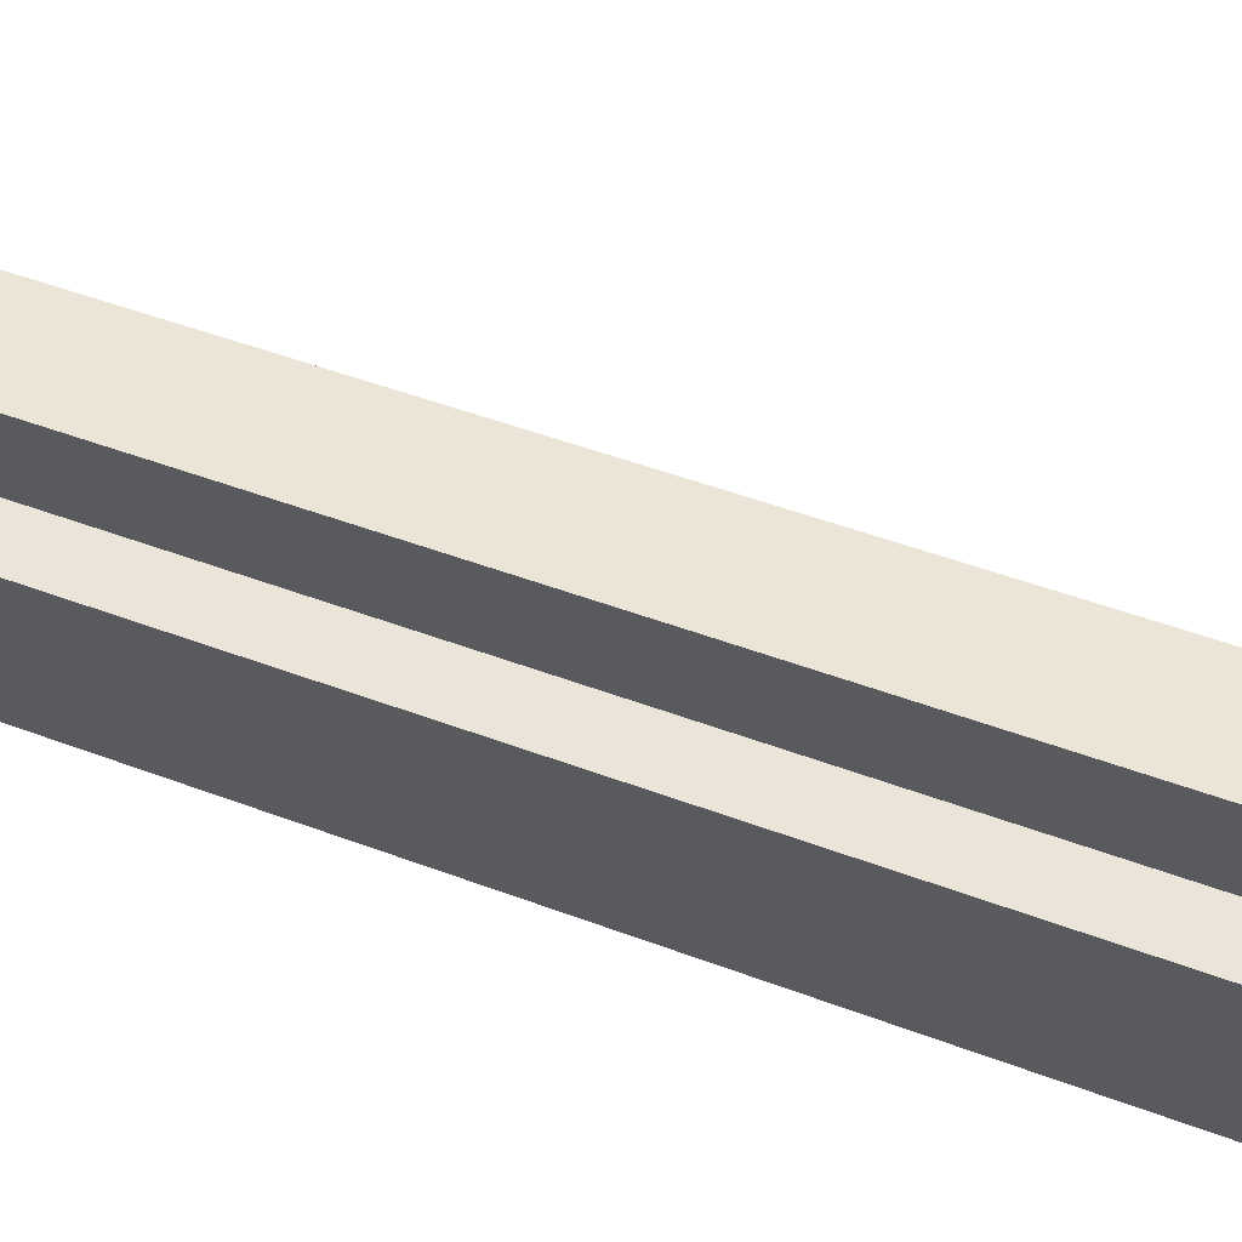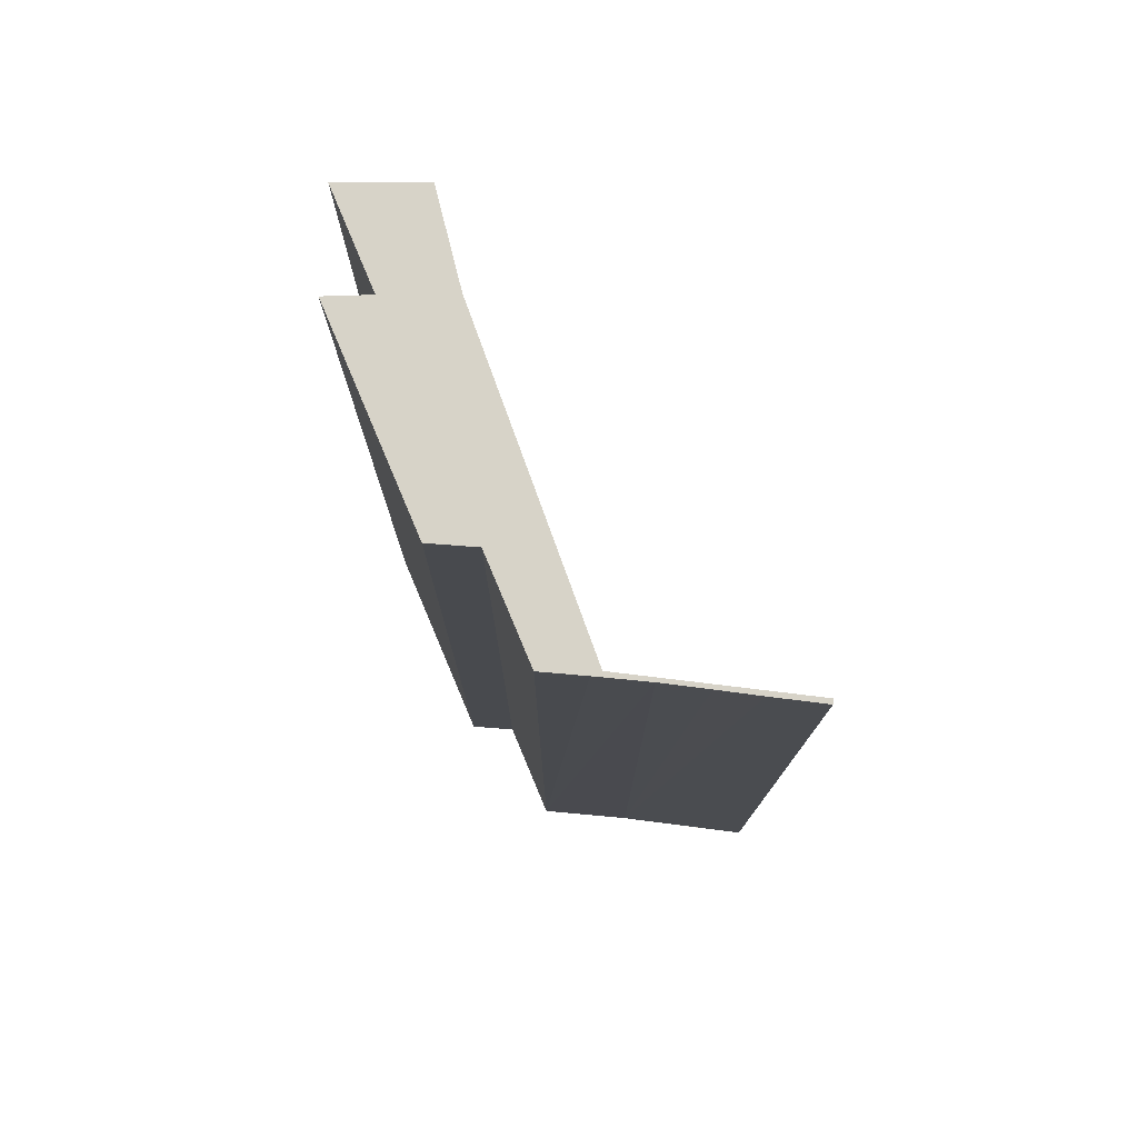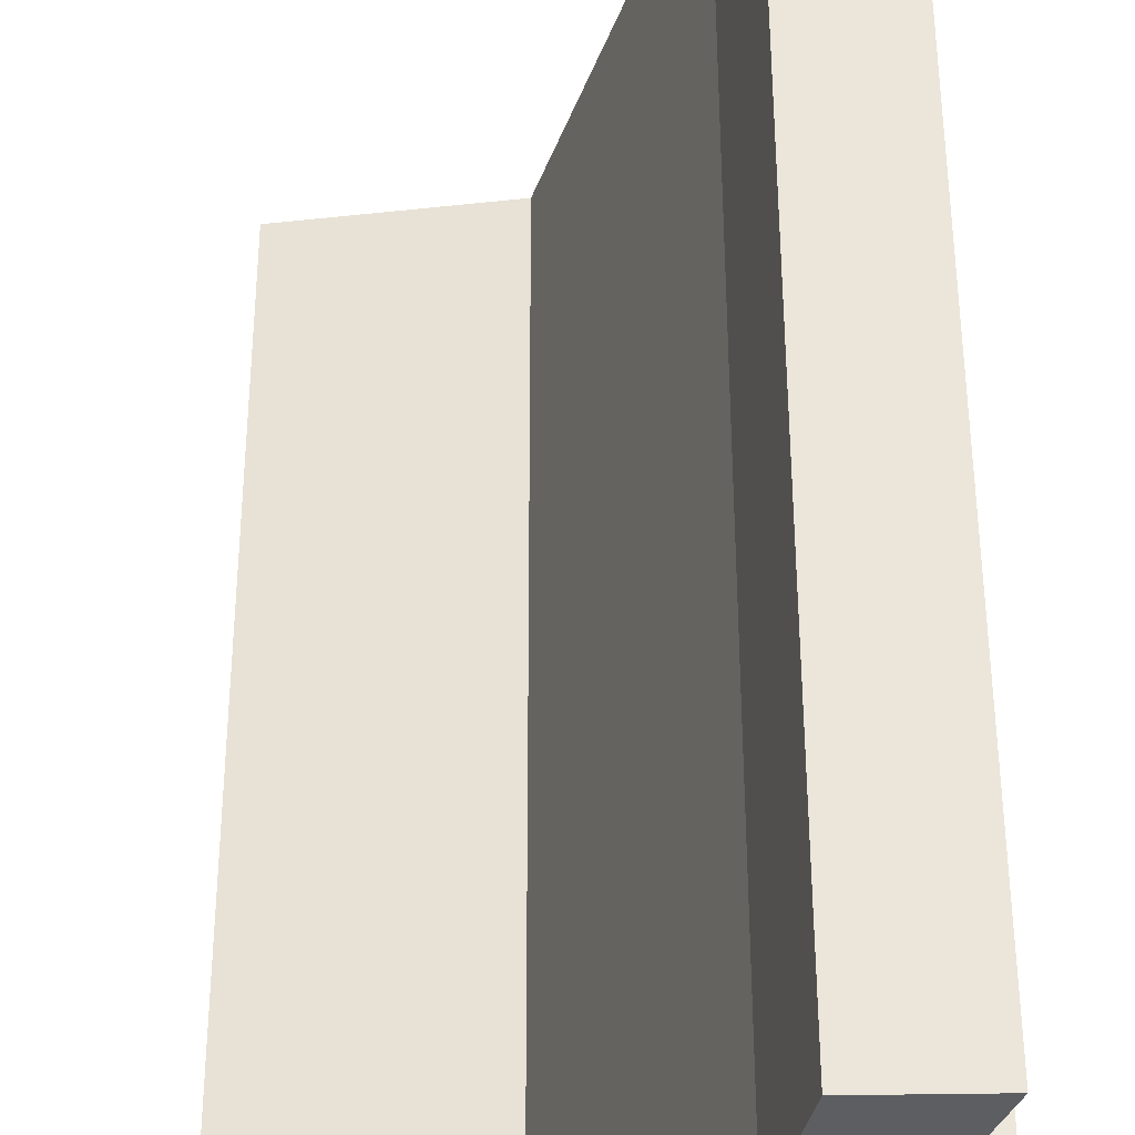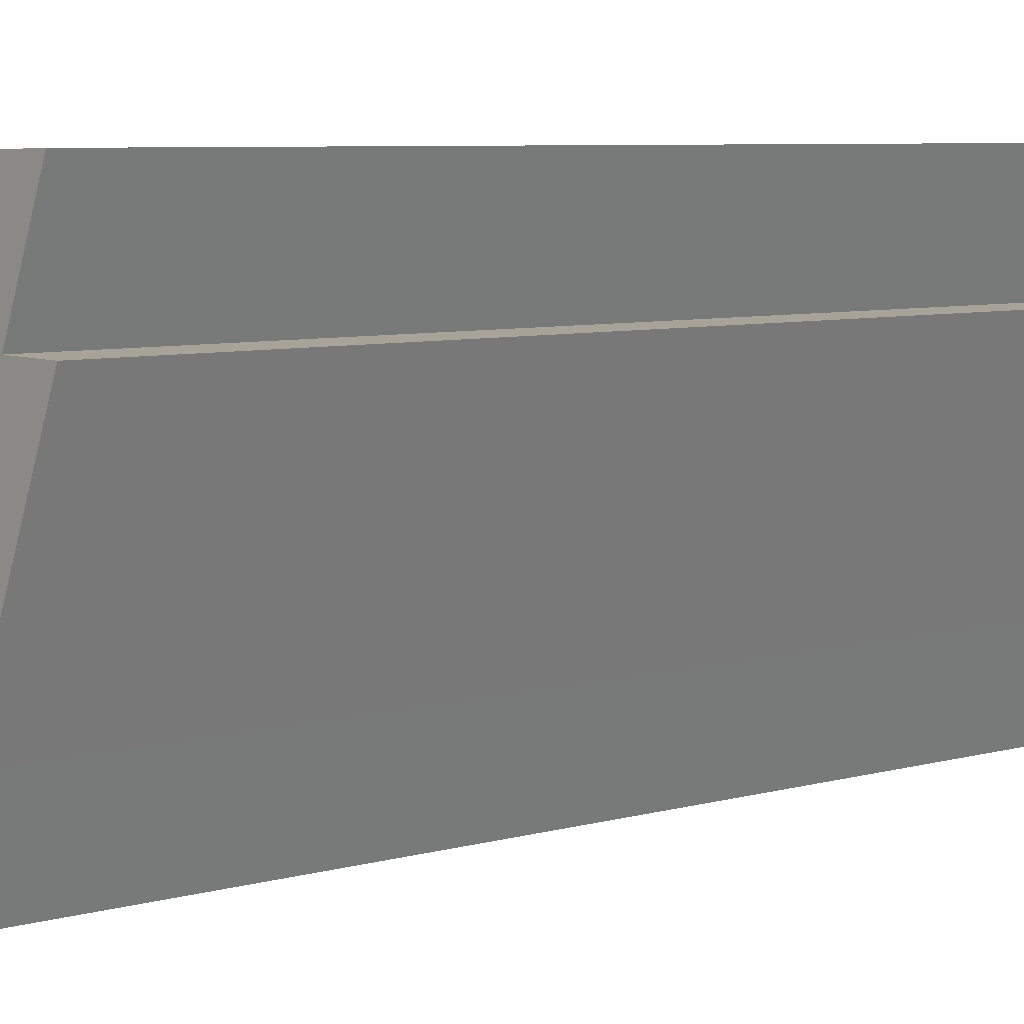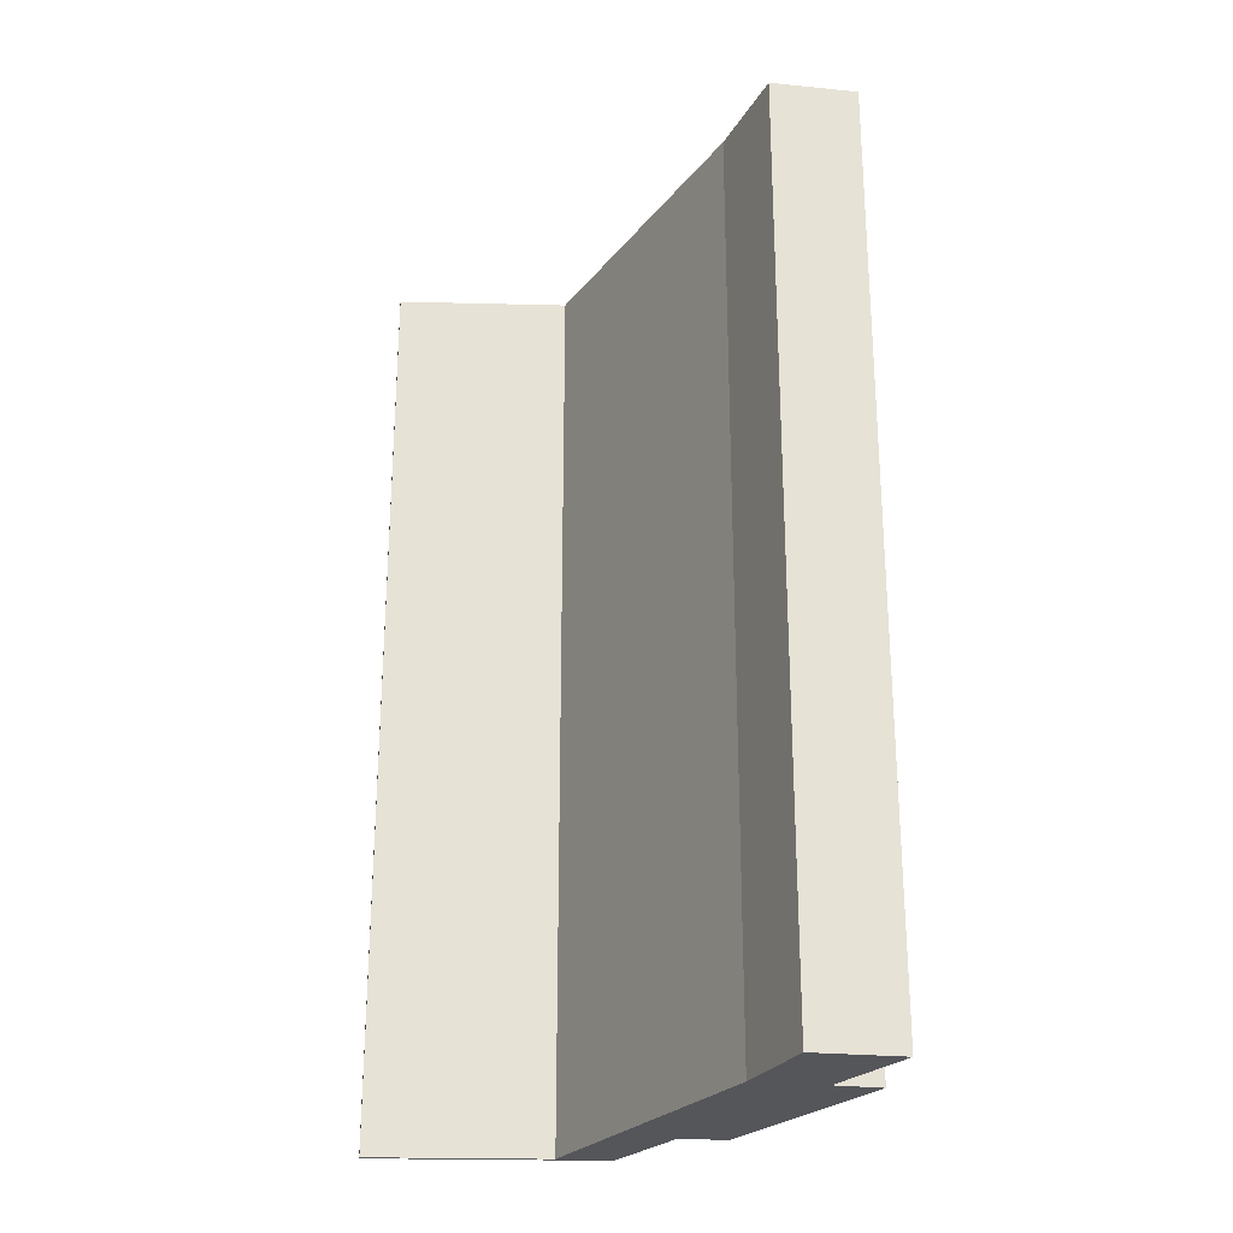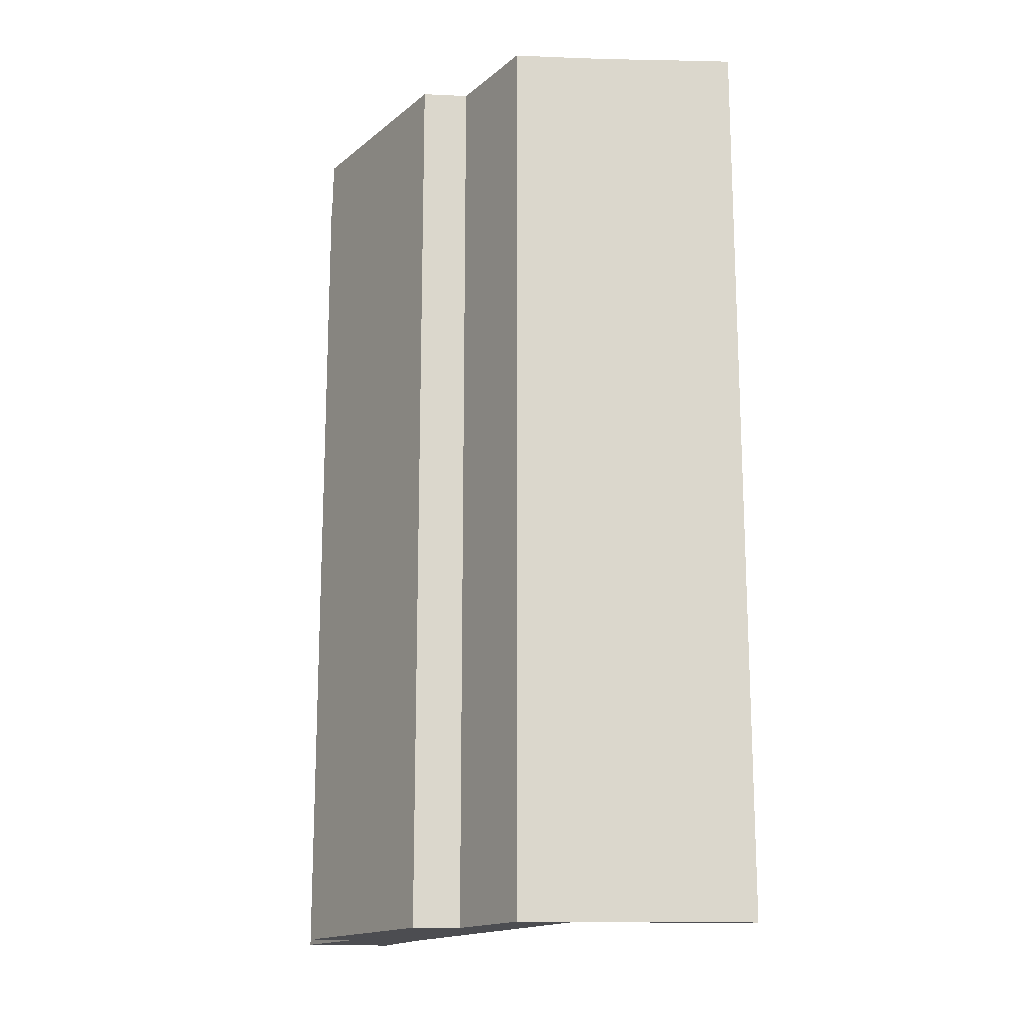
<metadata>
{"format":"obj","ext":"obj","renderer":"f3d","projection":"perspective","resolution":1024,"background":"white","views":[{"elev":45.0,"azim":114.1,"up":"+Z"},{"elev":76.8,"azim":179.1,"up":"+Y"},{"elev":51.0,"azim":-0.1,"up":"+Z"},{"elev":6.2,"azim":48.2,"up":"+Z"},{"elev":-25.5,"azim":-10.1,"up":"+Y"},{"elev":-16.2,"azim":169.4,"up":"+Y"}]}
</metadata>
<code>
v  8.603 25.95 12.1
v  9.938 25.95 9.401
v  7.969 25.95 9.402
v  11.03 25.95 12.14
v  0 25.95 1.589e-15
v  1.441 25.95 0.063
v  0.004 25.95 -0.137
v  4.97 25.95 0.68
v  2.59 25.95 0.234
v  3.829 25.95 0.41
v  5.237 25.95 0.569
v  6.459 25.95 0.693
v  7.572 25.95 3.478
v  8.886 25.95 3.599
v  11.22 25.95 9.381
v  11.03 -7.435e-16 12.14
v  9.938 -5.756e-16 9.401
v  11.22 -5.744e-16 9.381
v  8.886 -2.204e-16 3.599
v  7.572 -2.13e-16 3.478
v  6.459 -4.243e-17 0.693
v  0 0 0
v  4.97 -4.164e-17 0.68
v  8.603 -7.407e-16 12.1
v  3.829 -2.511e-17 0.41
v  5.237 -3.484e-17 0.569
v  0.004 8.389e-18 -0.137
v  2.59 -1.433e-17 0.234
v  1.441 -3.858e-18 0.063
v  7.969 -5.757e-16 9.402
g defaultobject
f 1 2 3
f 2 1 4
f 5 6 7
f 6 5 8
f 6 8 9
f 9 8 10
f 10 8 11
f 11 8 3
f 11 3 12
f 12 3 13
f 13 3 14
f 14 3 15
f 15 3 2
f 16 2 4
f 2 16 17
f 18 14 15
f 14 18 19
f 20 12 13
f 12 20 21
f 17 15 2
f 15 17 18
f 22 8 5
f 8 22 23
f 24 4 1
f 4 24 16
f 19 13 14
f 13 19 20
f 21 11 12
f 11 21 10
f 10 21 25
f 25 21 26
f 25 9 10
f 9 25 6
f 6 25 7
f 7 25 27
f 27 25 28
f 27 28 29
f 27 5 7
f 5 27 22
f 23 3 8
f 3 23 30
f 30 1 3
f 1 30 24
f 29 22 27
f 22 29 23
f 23 29 28
f 23 28 25
f 23 25 26
f 23 26 30
f 30 26 21
f 30 21 20
f 30 20 19
f 30 19 18
f 30 18 17
f 17 24 30
f 24 17 16

</code>
